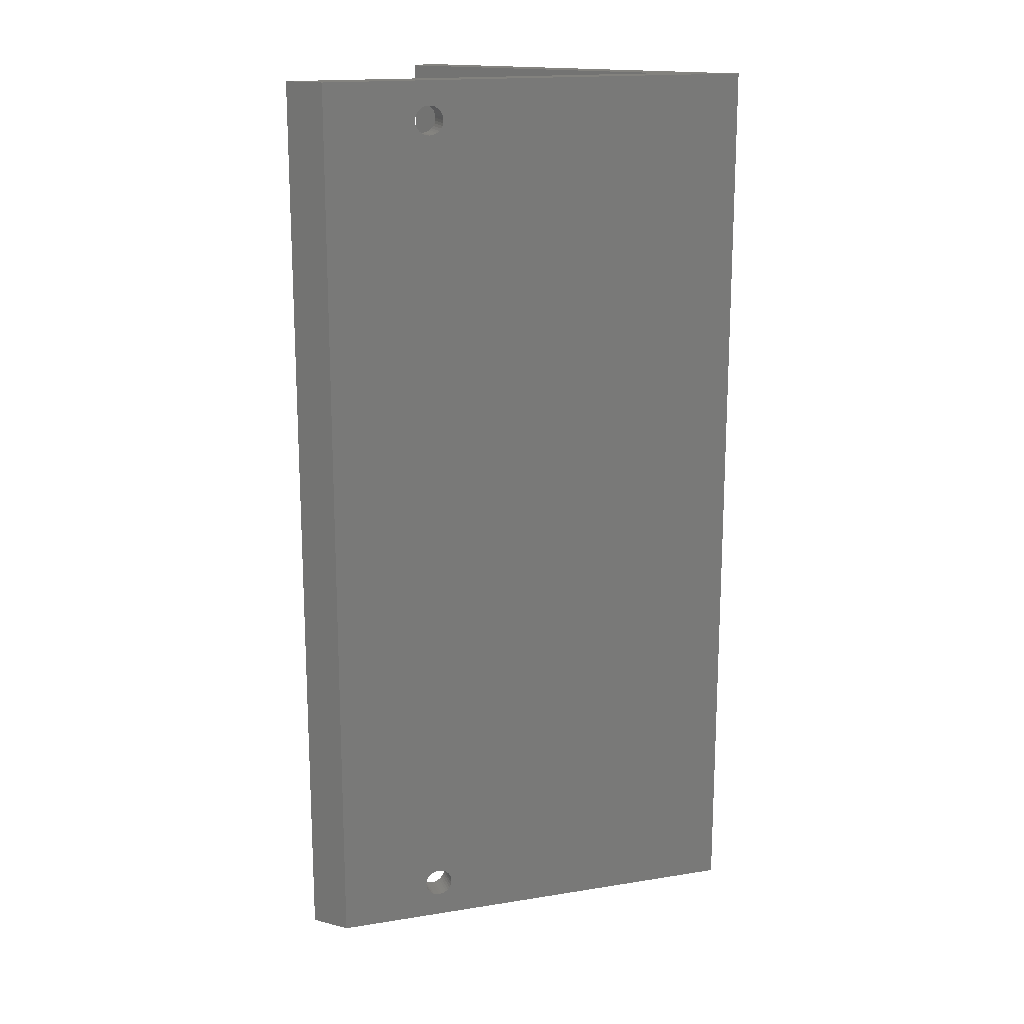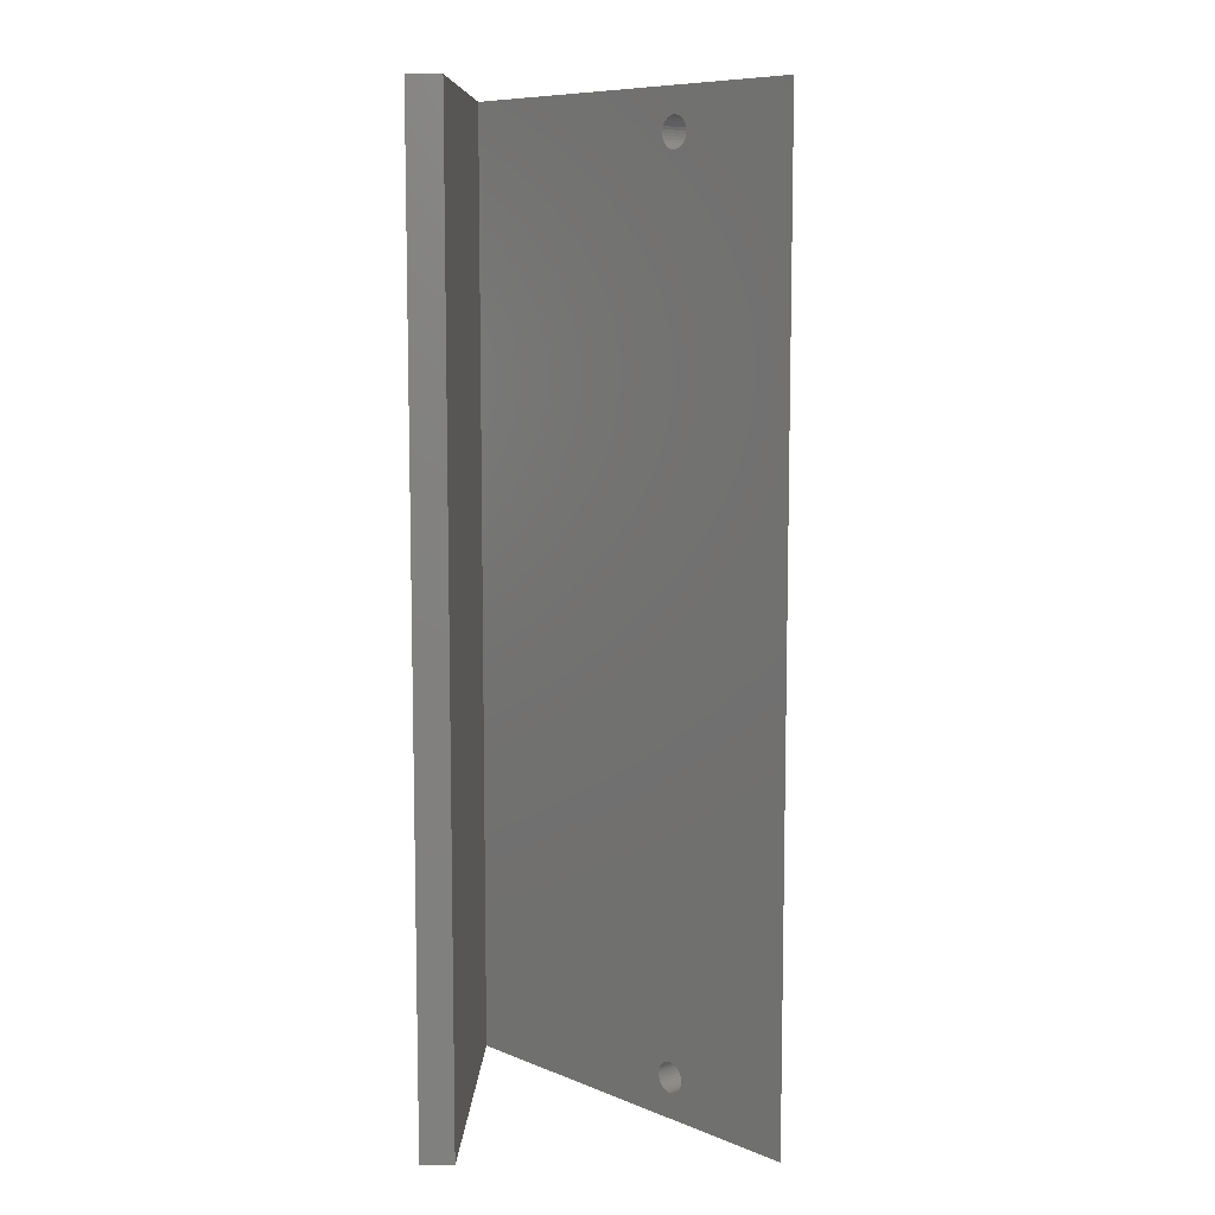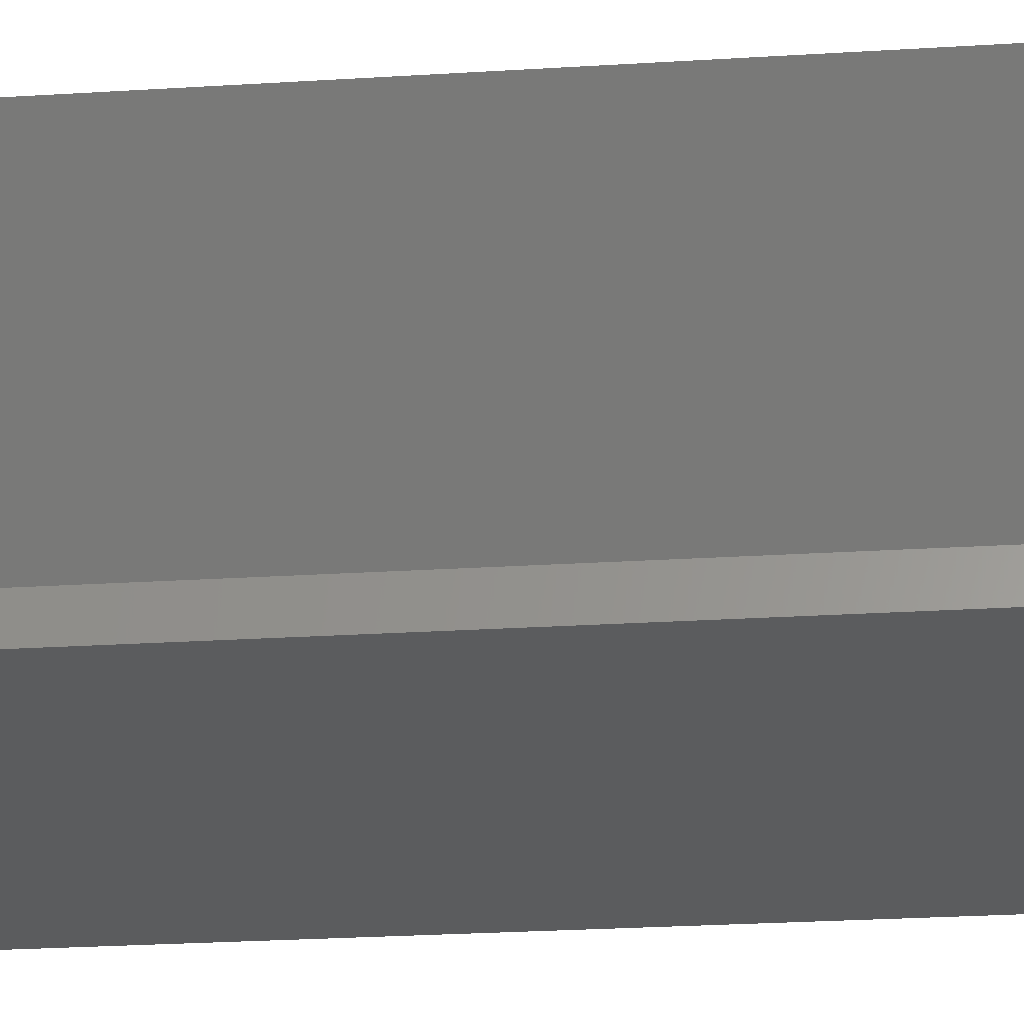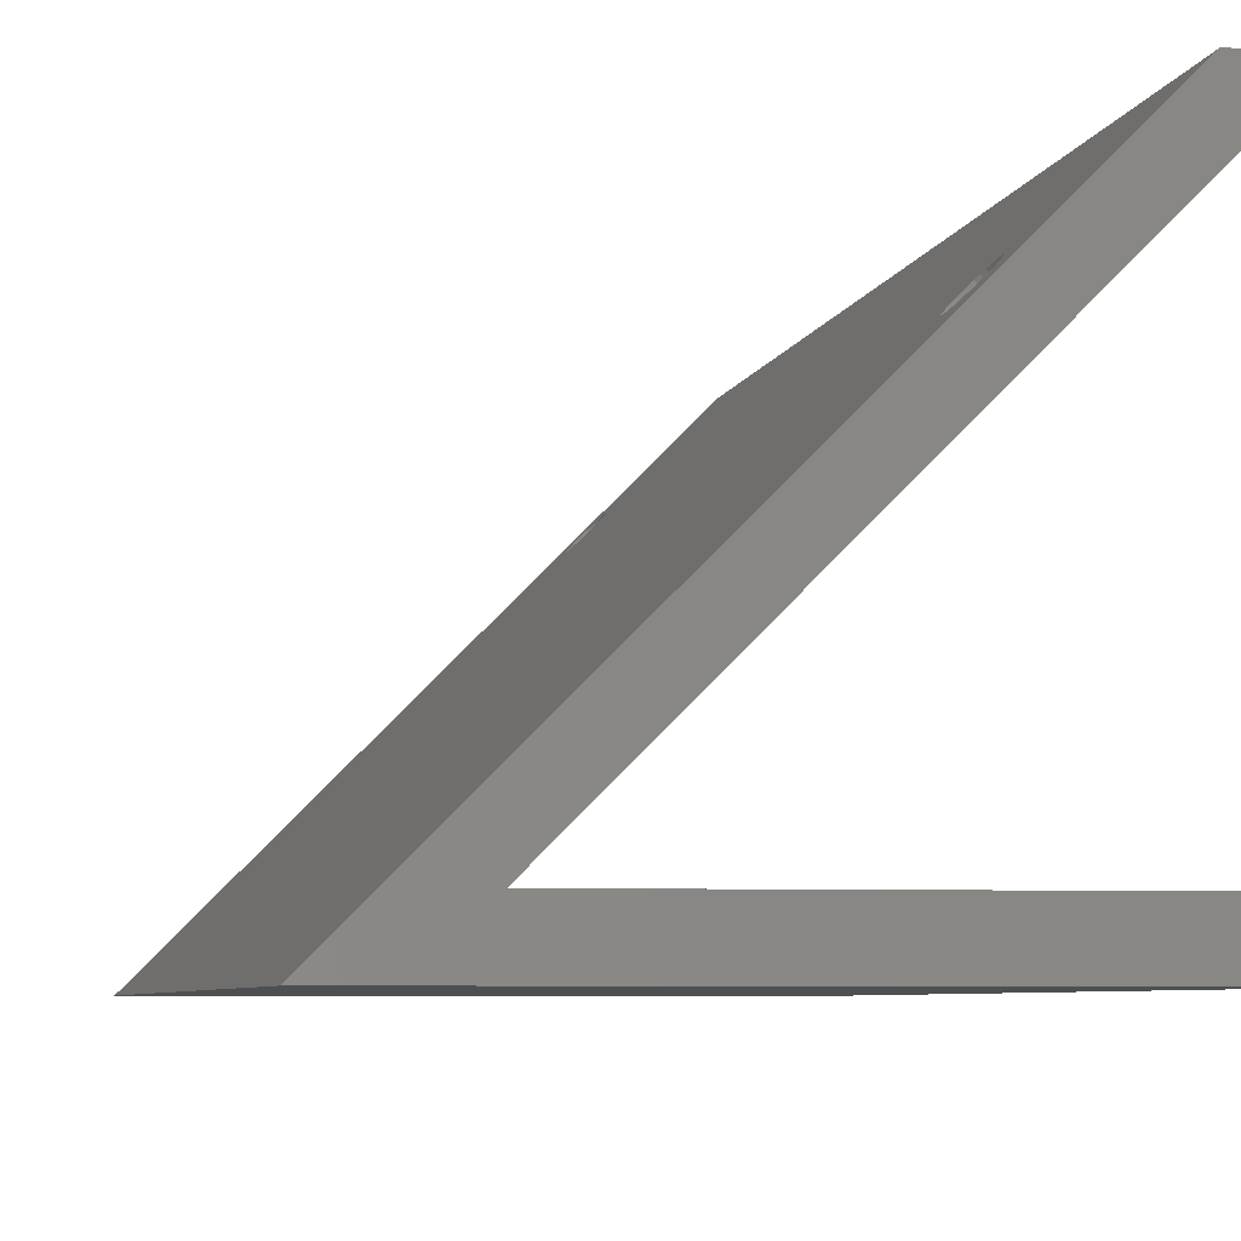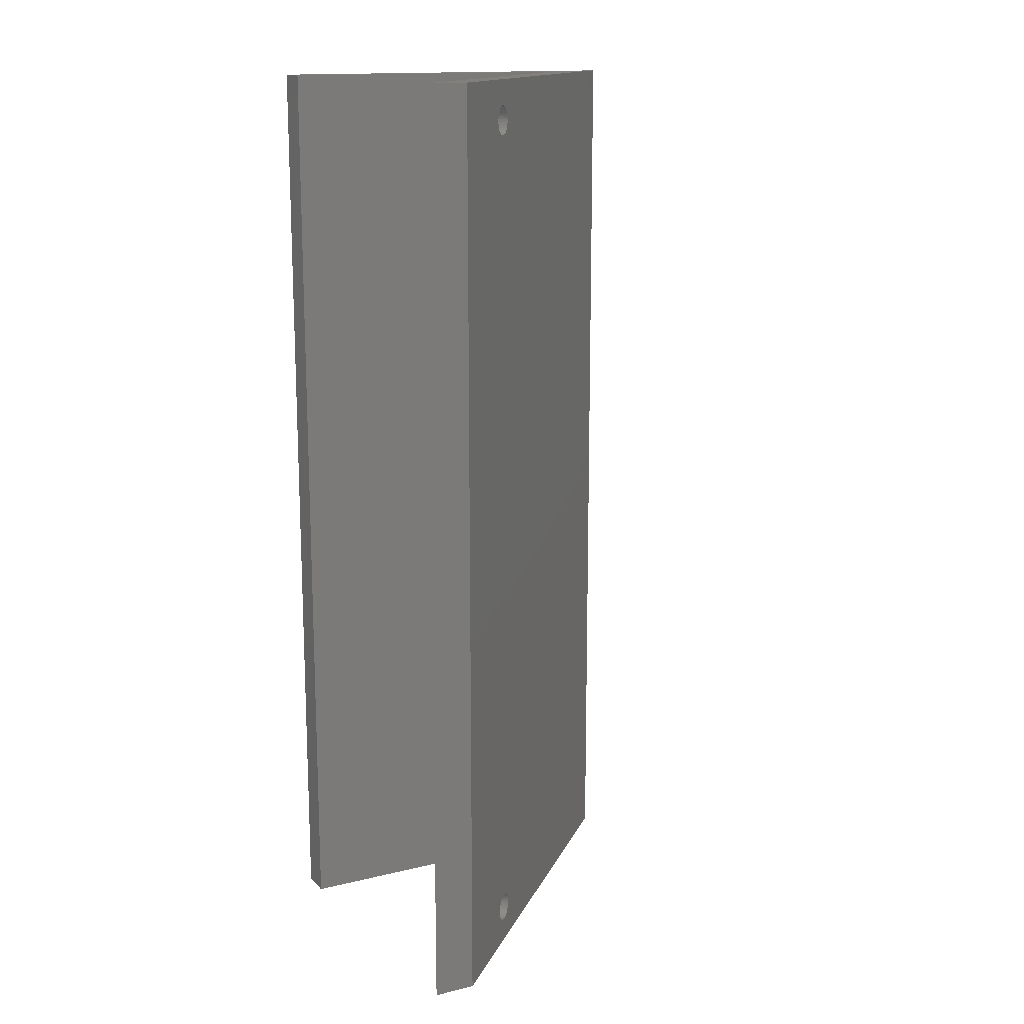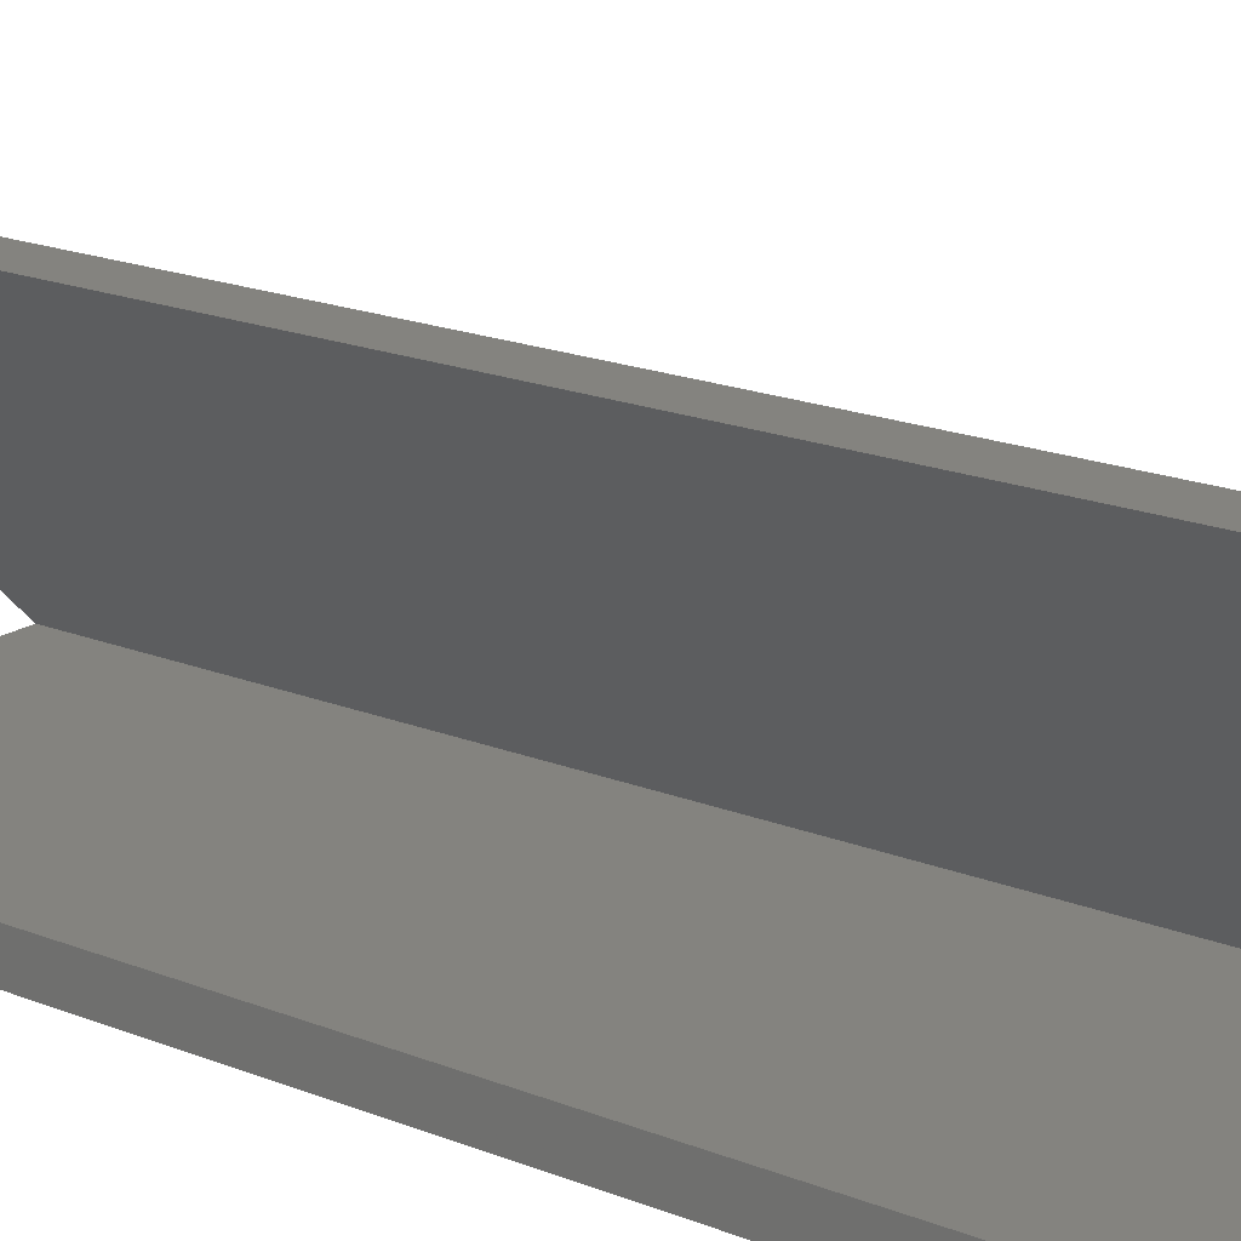
<metadata>
{"format":"stl","ext":"stl","renderer":"f3d","projection":"perspective","resolution":1024,"background":"white","views":[{"elev":16.9,"azim":27.0,"up":"+Y"},{"elev":8.7,"azim":-87.9,"up":"+Y"},{"elev":-27.6,"azim":-84.6,"up":"+Z"},{"elev":-4.7,"azim":170.7,"up":"+Z"},{"elev":14.9,"azim":-27.4,"up":"+Y"},{"elev":18.4,"azim":-52.2,"up":"+Z"}]}
</metadata>
<code>
# stl→obj: 140 verts, 284 faces
v -48.25 41.58 53.93
v -48.45 -41.55 54.13
v -48.45 41.55 54.13
v -48.66 41.58 54.34
v -48.86 41.67 54.54
v -29.59 -47.05 35.27
v -58.35 -47.05 64.03
v -48.45 -44.55 54.13
v -48.25 -44.53 53.93
v -48.05 -44.44 53.73
v -47.86 -44.3 53.54
v -47.7 -44.12 53.38
v -47.57 -43.89 53.25
v -47.47 -43.63 53.15
v -47.41 -43.35 53.09
v -29.59 47.06 35.27
v -47.39 -43.05 53.07
v -47.41 -42.76 53.09
v -47.47 -42.48 53.15
v -47.57 -42.22 53.25
v -47.7 -41.99 53.38
v -47.86 -41.81 53.54
v -48.05 -41.67 53.73
v -48.25 -41.58 53.93
v -48.05 41.67 53.73
v -47.86 41.81 53.54
v -47.7 41.99 53.38
v -47.57 42.22 53.25
v -47.47 42.48 53.15
v -47.41 42.76 53.09
v -47.39 43.05 53.07
v -47.41 43.35 53.09
v -47.47 43.63 53.15
v -47.57 43.89 53.25
v -47.7 44.12 53.38
v -47.86 44.3 53.54
v -48.05 44.44 53.73
v -48.25 44.53 53.93
v -48.45 44.55 54.13
v -58.35 47.06 64.03
v -48.66 44.53 54.34
v -48.86 44.44 54.54
v -49.04 44.3 54.72
v -49.2 44.12 54.88
v -49.34 43.89 55.01
v -49.43 43.63 55.11
v -49.49 43.35 55.17
v -49.51 43.05 55.19
v -49.49 42.76 55.17
v -49.43 42.48 55.11
v -49.34 42.22 55.01
v -49.2 41.99 54.88
v -49.04 41.81 54.72
v -48.66 -41.58 54.34
v -48.86 -41.67 54.54
v -49.04 -41.81 54.72
v -49.2 -41.99 54.88
v -49.34 -42.22 55.01
v -49.43 -42.48 55.11
v -49.49 -42.76 55.17
v -49.51 -43.05 55.19
v -49.49 -43.35 55.17
v -49.43 -43.63 55.11
v -49.34 -43.89 55.01
v -49.2 -44.12 54.88
v -49.04 -44.3 54.72
v -48.86 -44.44 54.54
v -48.66 -44.53 54.34
v -46.54 41.58 56.46
v -46.33 -41.55 56.25
v -46.33 41.55 56.25
v -46.12 41.58 56.05
v -46.74 41.67 56.66
v -46.92 41.81 56.84
v -54.11 -47.05 64.03
v -22.15 -47.05 32.07
v -46.33 -44.55 56.25
v -46.54 -44.53 56.46
v -46.74 -44.44 56.66
v -46.92 -44.3 56.84
v -47.08 -44.12 57
v -47.21 -43.89 57.14
v -47.31 -43.63 57.23
v -47.37 -43.35 57.29
v -47.39 -43.05 57.31
v -54.11 47.06 64.03
v -47.37 -42.76 57.29
v -47.31 -42.48 57.23
v -47.21 -42.22 57.14
v -47.08 -41.99 57
v -46.92 -41.81 56.84
v -46.74 -41.67 56.66
v -46.54 -41.58 56.46
v -47.08 41.99 57
v -47.21 42.22 57.14
v -47.31 42.48 57.23
v -47.37 42.76 57.29
v -47.39 43.05 57.31
v -47.37 43.35 57.29
v -47.31 43.63 57.23
v -47.21 43.89 57.14
v -47.08 44.12 57
v -46.92 44.3 56.84
v -46.74 44.44 56.66
v -46.54 44.53 56.46
v -46.33 44.55 56.25
v -22.15 47.06 32.07
v -46.12 44.53 56.05
v -45.93 44.44 55.85
v -45.74 44.3 55.66
v -45.58 44.12 55.5
v -45.45 43.89 55.37
v -45.35 43.63 55.27
v -45.29 43.35 55.21
v -45.27 43.05 55.19
v -45.29 42.76 55.21
v -45.35 42.48 55.27
v -45.45 42.22 55.37
v -45.58 41.99 55.5
v -45.74 41.81 55.66
v -45.93 41.67 55.85
v -46.12 -41.58 56.05
v -45.93 -41.67 55.85
v -45.74 -41.81 55.66
v -45.58 -41.99 55.5
v -45.45 -42.22 55.37
v -45.35 -42.48 55.27
v -45.29 -42.76 55.21
v -45.27 -43.05 55.19
v -45.29 -43.35 55.21
v -45.35 -43.63 55.27
v -45.45 -43.89 55.37
v -45.58 -44.12 55.5
v -45.74 -44.3 55.66
v -45.93 -44.44 55.85
v -46.12 -44.53 56.05
v -60 -47.05 35.27
v -60 -47.05 32.07
v -60 47.06 32.07
v -60 47.06 35.27
f 1 2 3
f 2 4 3
f 5 4 2
f 6 7 8
f 6 8 9
f 6 9 10
f 6 10 11
f 6 11 12
f 6 12 13
f 6 13 14
f 6 14 15
f 6 15 16
f 16 15 17
f 16 17 18
f 16 18 19
f 16 19 20
f 16 20 21
f 16 21 22
f 16 22 23
f 16 23 24
f 16 24 2
f 16 2 1
f 16 1 25
f 16 25 26
f 16 26 27
f 16 27 28
f 16 28 29
f 16 29 30
f 16 30 31
f 16 31 32
f 16 32 33
f 16 33 34
f 16 34 35
f 16 35 36
f 16 36 37
f 16 37 38
f 16 38 39
f 16 39 40
f 40 39 41
f 40 41 42
f 40 42 43
f 40 43 44
f 40 44 45
f 40 45 46
f 40 46 47
f 40 47 48
f 40 48 49
f 40 49 50
f 40 50 51
f 40 51 52
f 40 52 53
f 40 53 5
f 40 5 2
f 40 2 54
f 40 54 55
f 40 55 56
f 40 56 57
f 40 57 58
f 40 58 59
f 40 59 60
f 40 60 61
f 40 61 62
f 7 40 62
f 7 62 63
f 7 63 64
f 7 64 65
f 7 65 66
f 7 66 67
f 7 67 68
f 7 68 8
f 69 70 71
f 70 72 71
f 69 73 70
f 73 74 70
f 75 76 77
f 75 77 78
f 75 78 79
f 75 79 80
f 75 80 81
f 75 81 82
f 75 82 83
f 75 83 84
f 75 84 85
f 75 85 86
f 86 85 87
f 86 87 88
f 86 88 89
f 86 89 90
f 86 90 91
f 86 91 92
f 86 92 93
f 86 93 70
f 86 70 74
f 86 74 94
f 86 94 95
f 86 95 96
f 86 96 97
f 86 97 98
f 86 98 99
f 86 99 100
f 86 100 101
f 86 101 102
f 86 102 103
f 86 103 104
f 86 104 105
f 86 105 106
f 86 106 107
f 107 106 108
f 107 108 109
f 107 109 110
f 107 110 111
f 107 111 112
f 107 112 113
f 107 113 114
f 107 114 115
f 107 115 116
f 107 116 117
f 107 117 118
f 107 118 119
f 107 119 120
f 107 120 121
f 107 121 72
f 107 72 70
f 107 70 122
f 107 122 123
f 107 123 124
f 107 124 125
f 107 125 126
f 107 126 127
f 107 127 128
f 107 128 129
f 107 129 130
f 107 130 131
f 76 107 131
f 76 131 132
f 76 132 133
f 76 133 134
f 76 134 135
f 76 135 136
f 76 136 77
f 61 84 62
f 62 84 83
f 62 83 63
f 63 83 82
f 63 82 64
f 64 82 81
f 64 81 65
f 65 81 80
f 65 80 66
f 66 80 79
f 66 79 67
f 67 79 78
f 67 78 68
f 68 78 77
f 68 77 8
f 84 61 85
f 85 61 60
f 85 60 87
f 87 60 59
f 87 59 88
f 88 59 58
f 88 58 89
f 89 58 57
f 89 57 90
f 90 57 56
f 90 56 91
f 91 56 55
f 91 55 92
f 92 55 54
f 92 54 93
f 93 54 2
f 93 2 70
f 17 128 18
f 18 128 127
f 18 127 19
f 19 127 126
f 19 126 20
f 20 126 125
f 20 125 21
f 21 125 124
f 21 124 22
f 22 124 123
f 22 123 23
f 23 123 122
f 23 122 24
f 24 122 70
f 24 70 2
f 128 17 129
f 129 17 15
f 129 15 130
f 130 15 14
f 130 14 131
f 131 14 13
f 131 13 132
f 132 13 12
f 132 12 133
f 133 12 11
f 133 11 134
f 134 11 10
f 134 10 135
f 135 10 9
f 135 9 136
f 136 9 8
f 136 8 77
f 48 97 49
f 49 97 96
f 49 96 50
f 50 96 95
f 50 95 51
f 51 95 94
f 51 94 52
f 52 94 74
f 52 74 53
f 53 74 73
f 53 73 5
f 5 73 69
f 5 69 4
f 4 69 71
f 4 71 3
f 97 48 98
f 98 48 47
f 98 47 99
f 99 47 46
f 99 46 100
f 100 46 45
f 100 45 101
f 101 45 44
f 101 44 102
f 102 44 43
f 102 43 103
f 103 43 42
f 103 42 104
f 104 42 41
f 104 41 105
f 105 41 39
f 105 39 106
f 31 114 32
f 32 114 113
f 32 113 33
f 33 113 112
f 33 112 34
f 34 112 111
f 34 111 35
f 35 111 110
f 35 110 36
f 36 110 109
f 36 109 37
f 37 109 108
f 37 108 38
f 38 108 106
f 38 106 39
f 114 31 115
f 115 31 30
f 115 30 116
f 116 30 29
f 116 29 117
f 117 29 28
f 117 28 118
f 118 28 27
f 118 27 119
f 119 27 26
f 119 26 120
f 120 26 25
f 120 25 121
f 121 25 1
f 121 1 72
f 72 1 3
f 72 3 71
f 7 6 75
f 75 6 76
f 6 137 76
f 76 137 138
f 139 138 140
f 140 138 137
f 140 137 16
f 16 137 6
f 40 7 86
f 86 7 75
f 107 76 139
f 139 76 138
f 107 139 140
f 107 140 16
f 107 16 40
f 107 40 86

</code>
